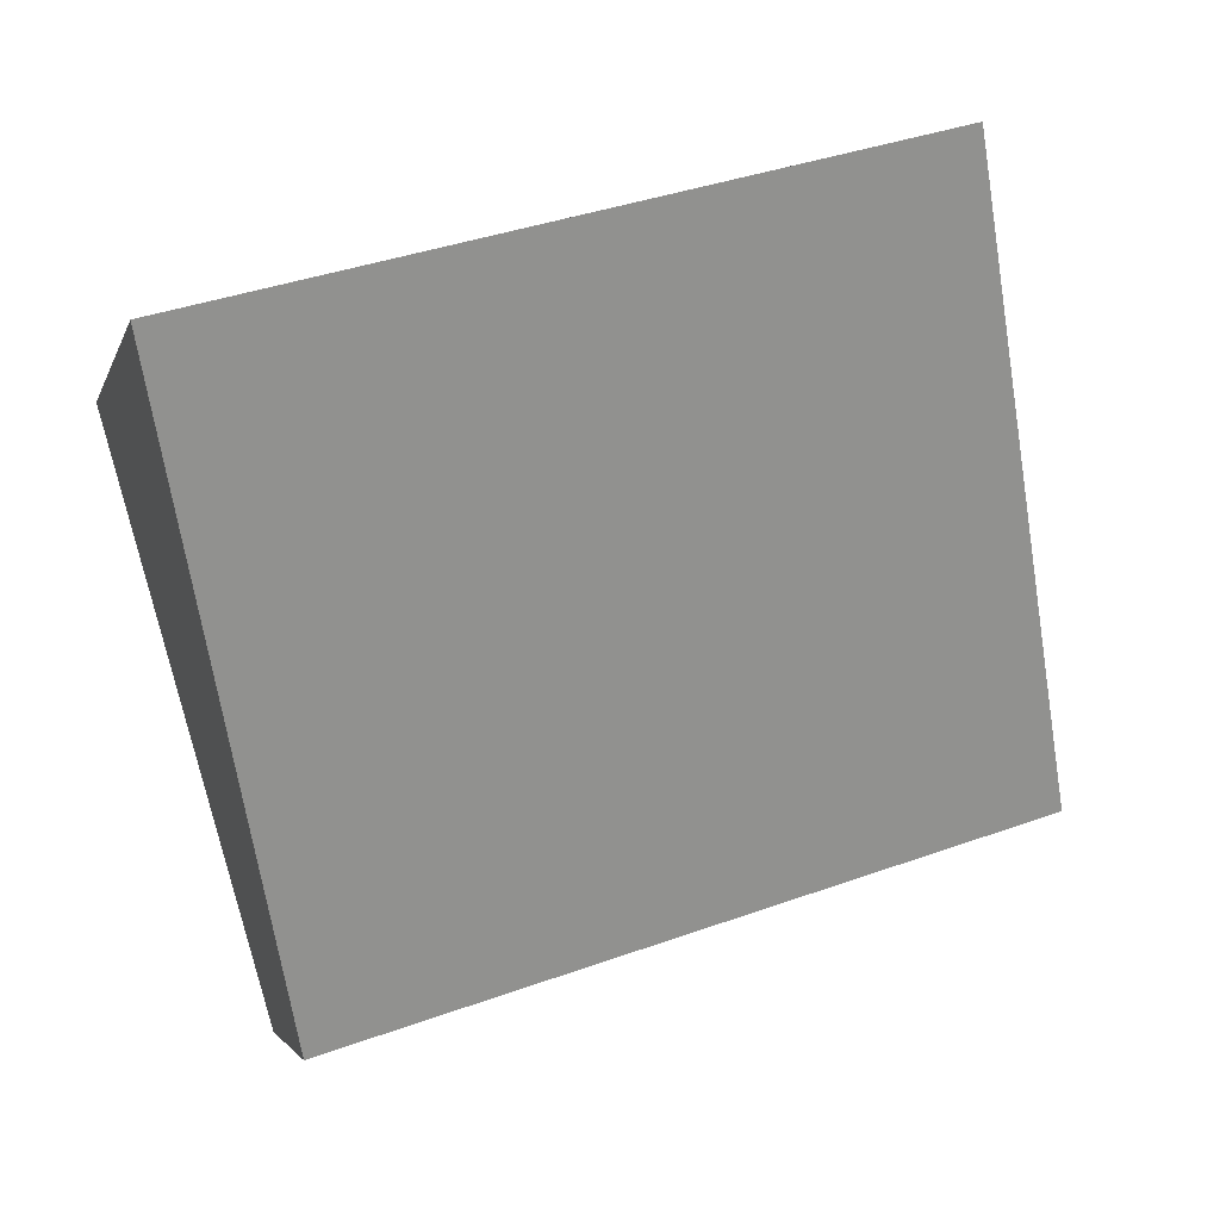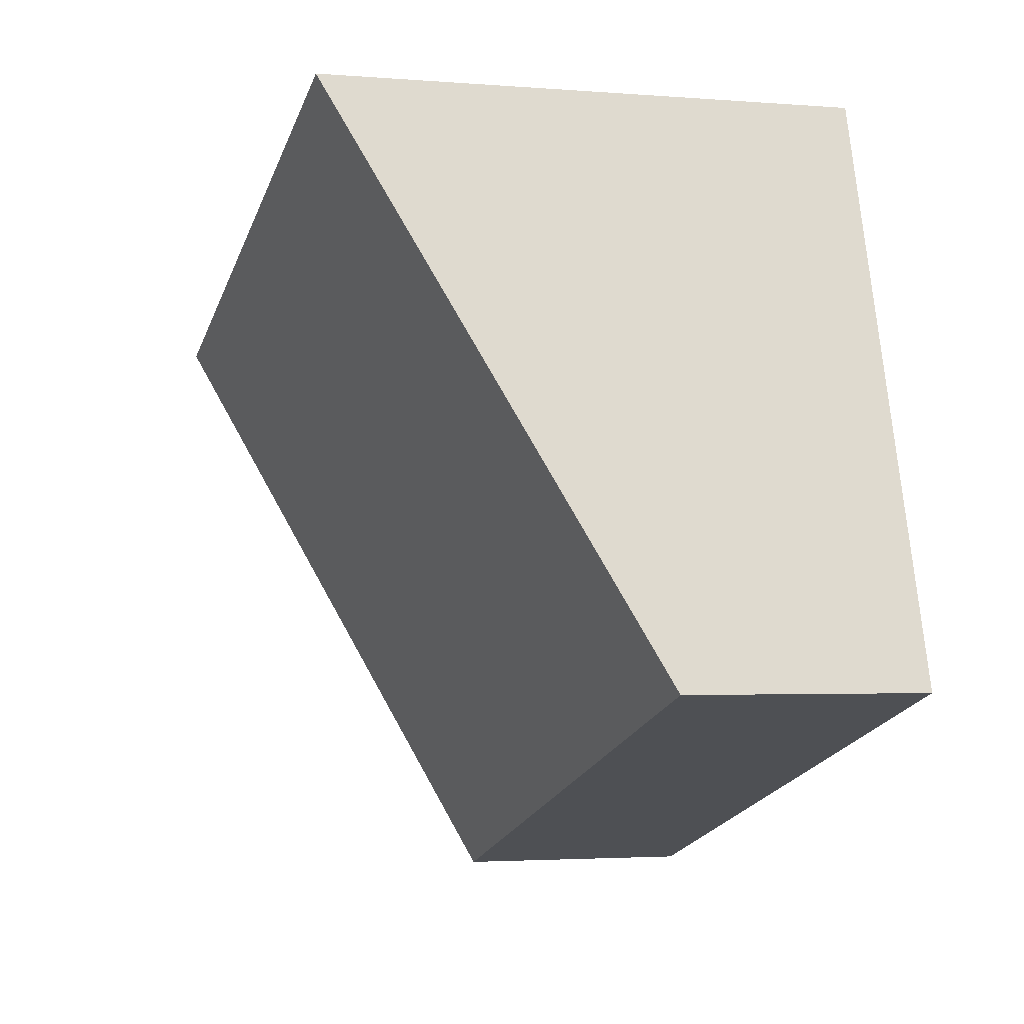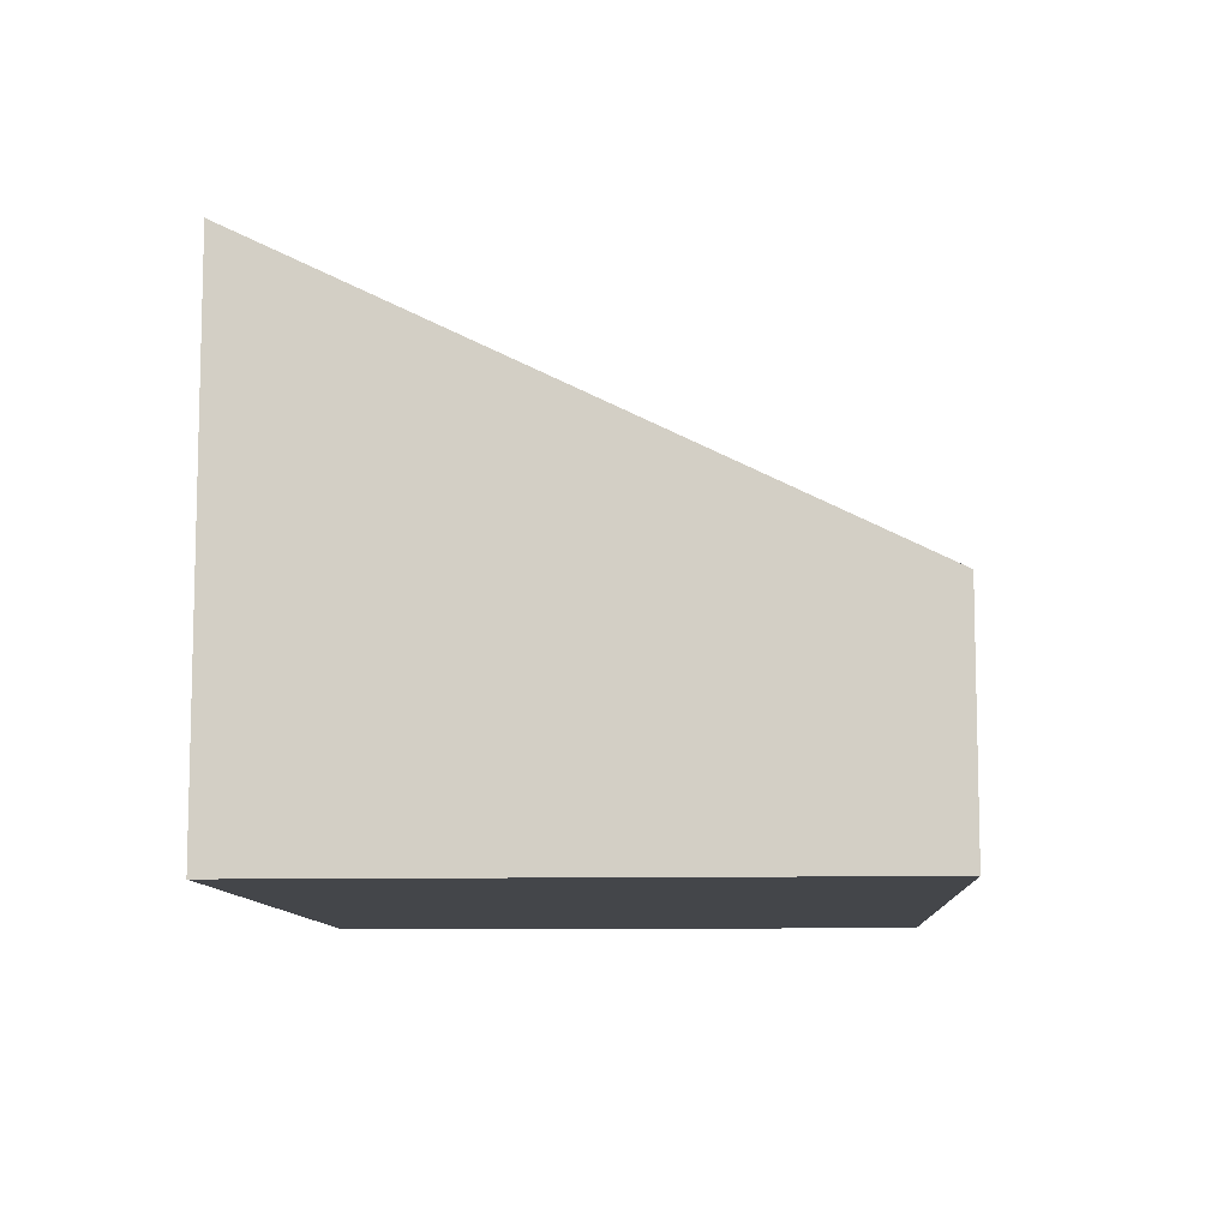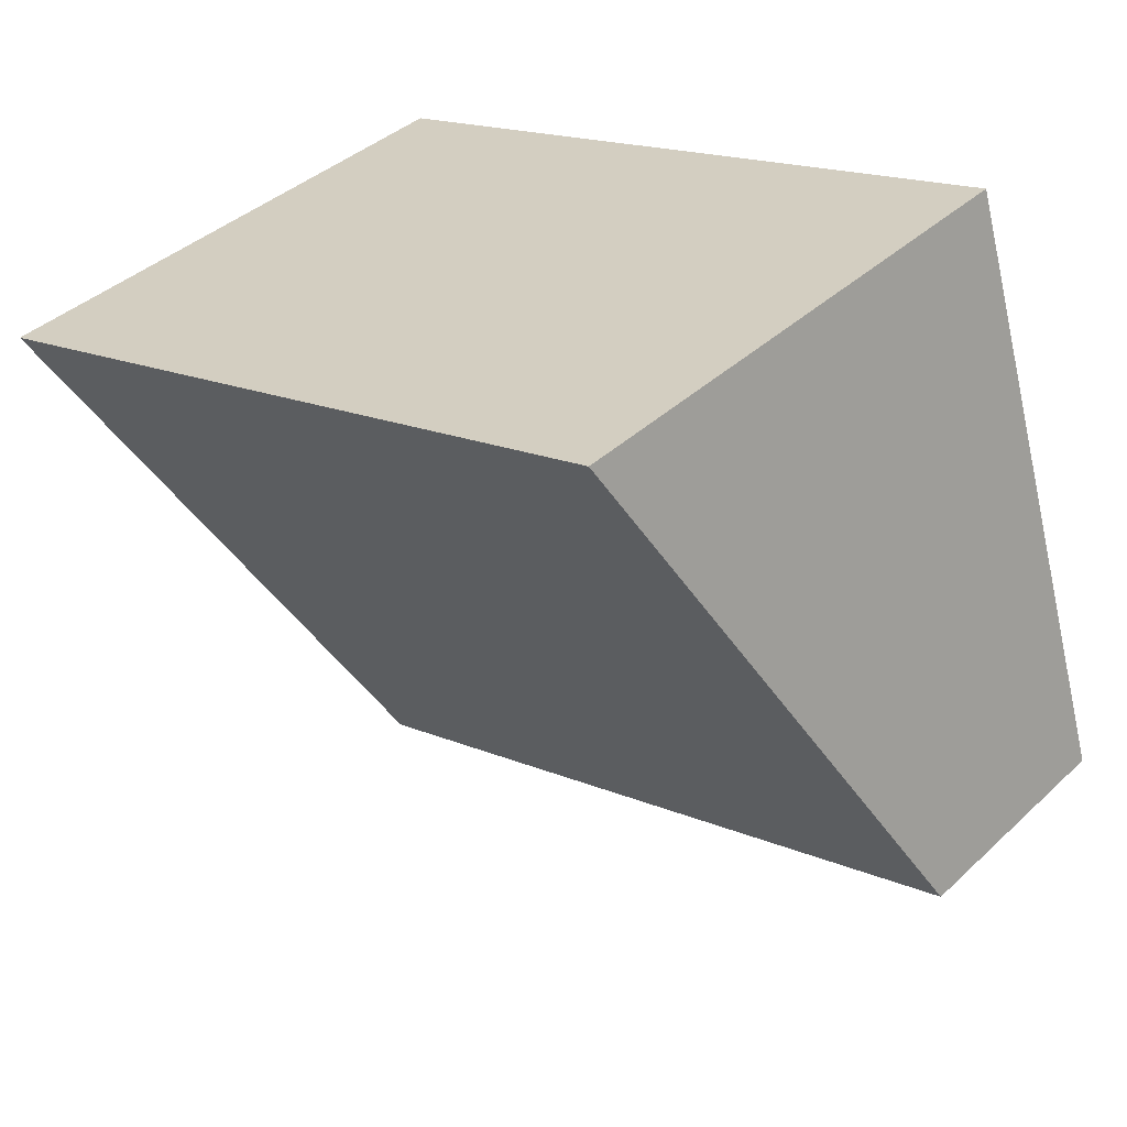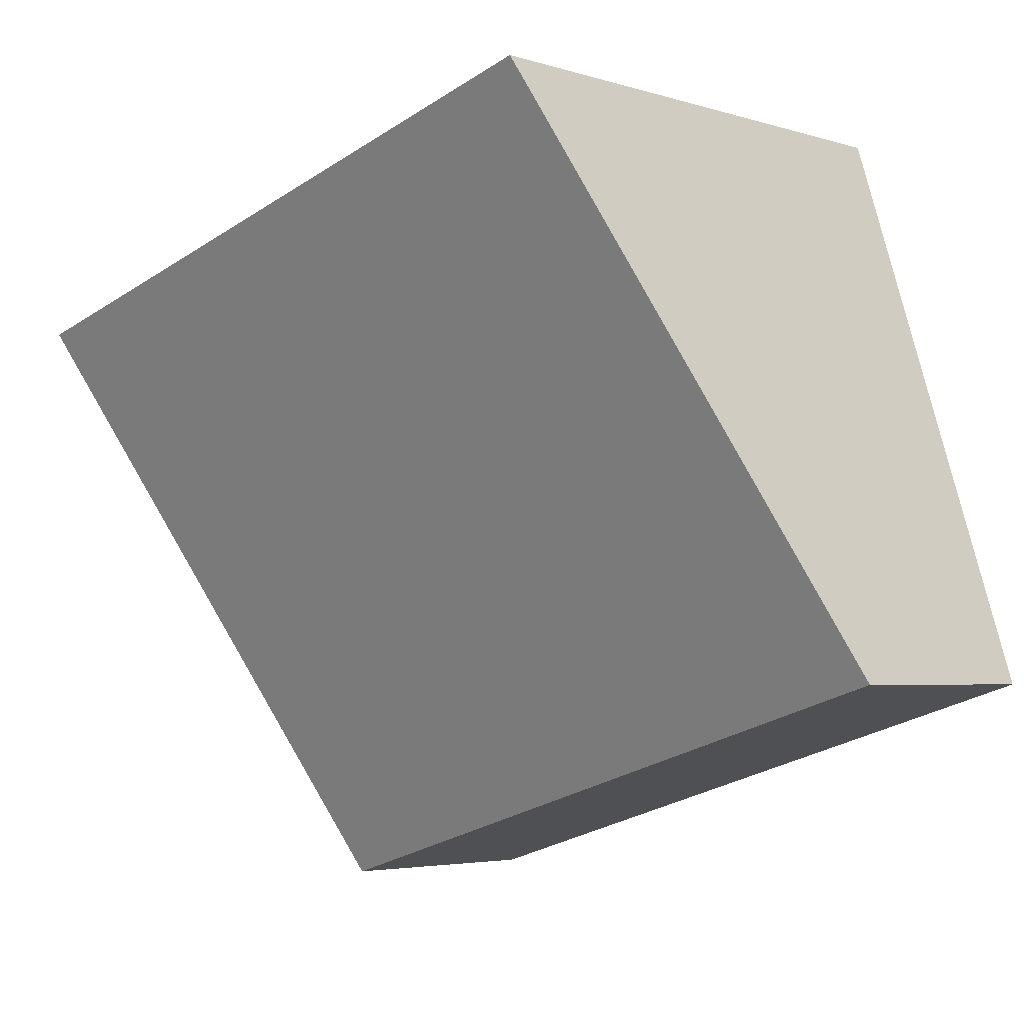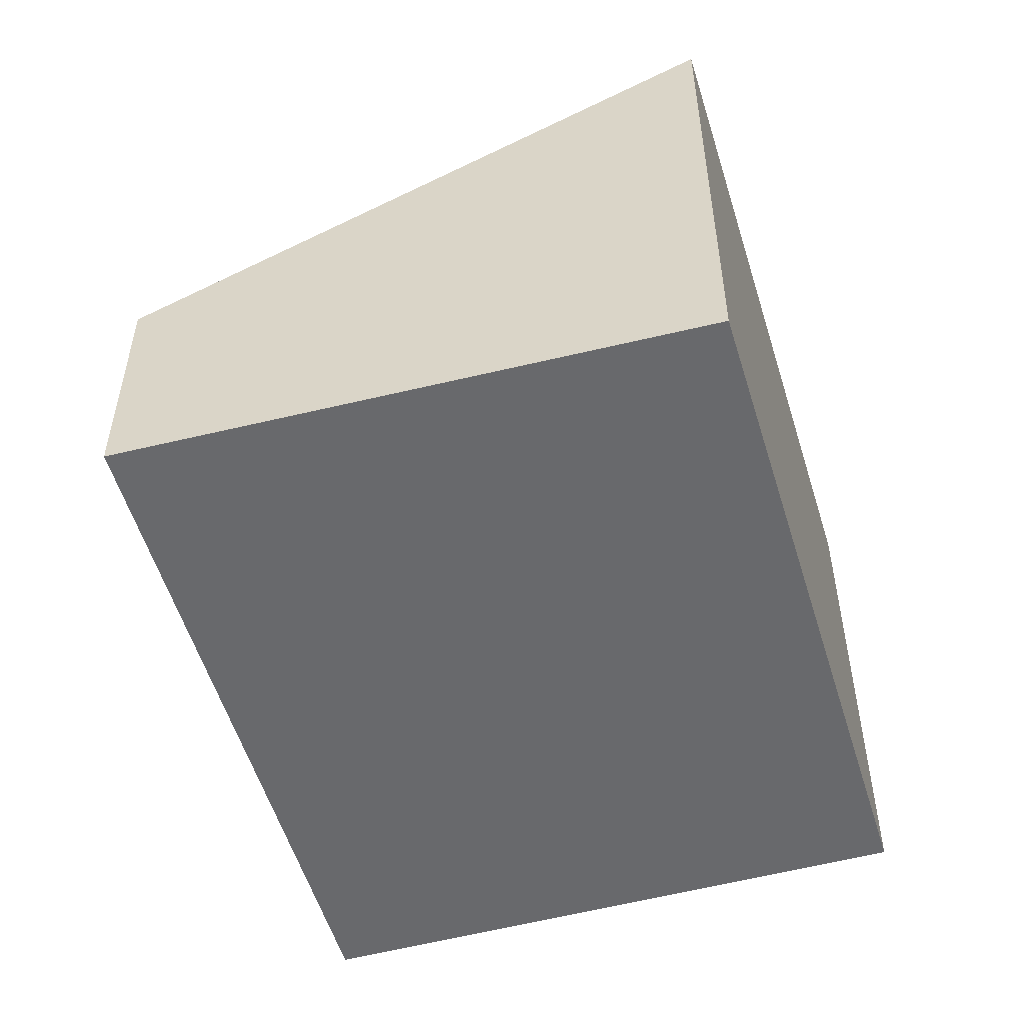
<metadata>
{"format":"obj","ext":"obj","renderer":"f3d","projection":"perspective","resolution":1024,"background":"white","views":[{"elev":-2.6,"azim":167.0,"up":"+Z"},{"elev":-2.8,"azim":-105.9,"up":"+Z"},{"elev":-9.8,"azim":109.2,"up":"+Y"},{"elev":39.3,"azim":-138.9,"up":"+Z"},{"elev":-4.0,"azim":-135.6,"up":"+Z"},{"elev":-52.7,"azim":-57.7,"up":"+Y"}]}
</metadata>
<code>
v  0 2.042 1.25e-16
v  7.383 4.582 3.258
v  5.938 2.042 -1.789
v  1.547 4.504 4.848
v  5.938 1.095e-16 -1.789
v  0 0 0
v  1.547 -2.969e-16 4.848
v  7.383 -1.995e-16 3.258
g defaultobject
f 1 2 3
f 2 1 4
f 5 1 3
f 1 5 6
f 1 7 4
f 7 1 6
f 4 8 2
f 8 4 7
f 8 3 2
f 3 8 5
f 8 6 5
f 6 8 7

</code>
